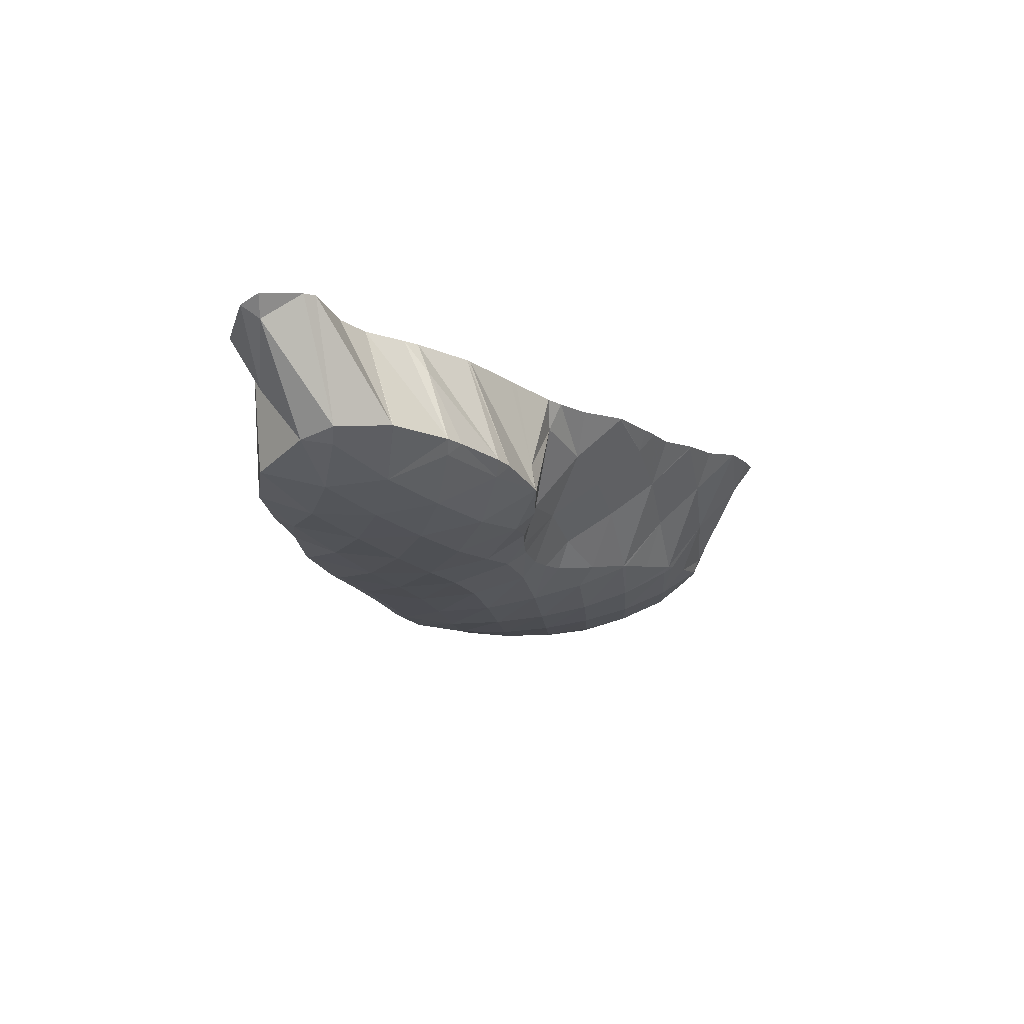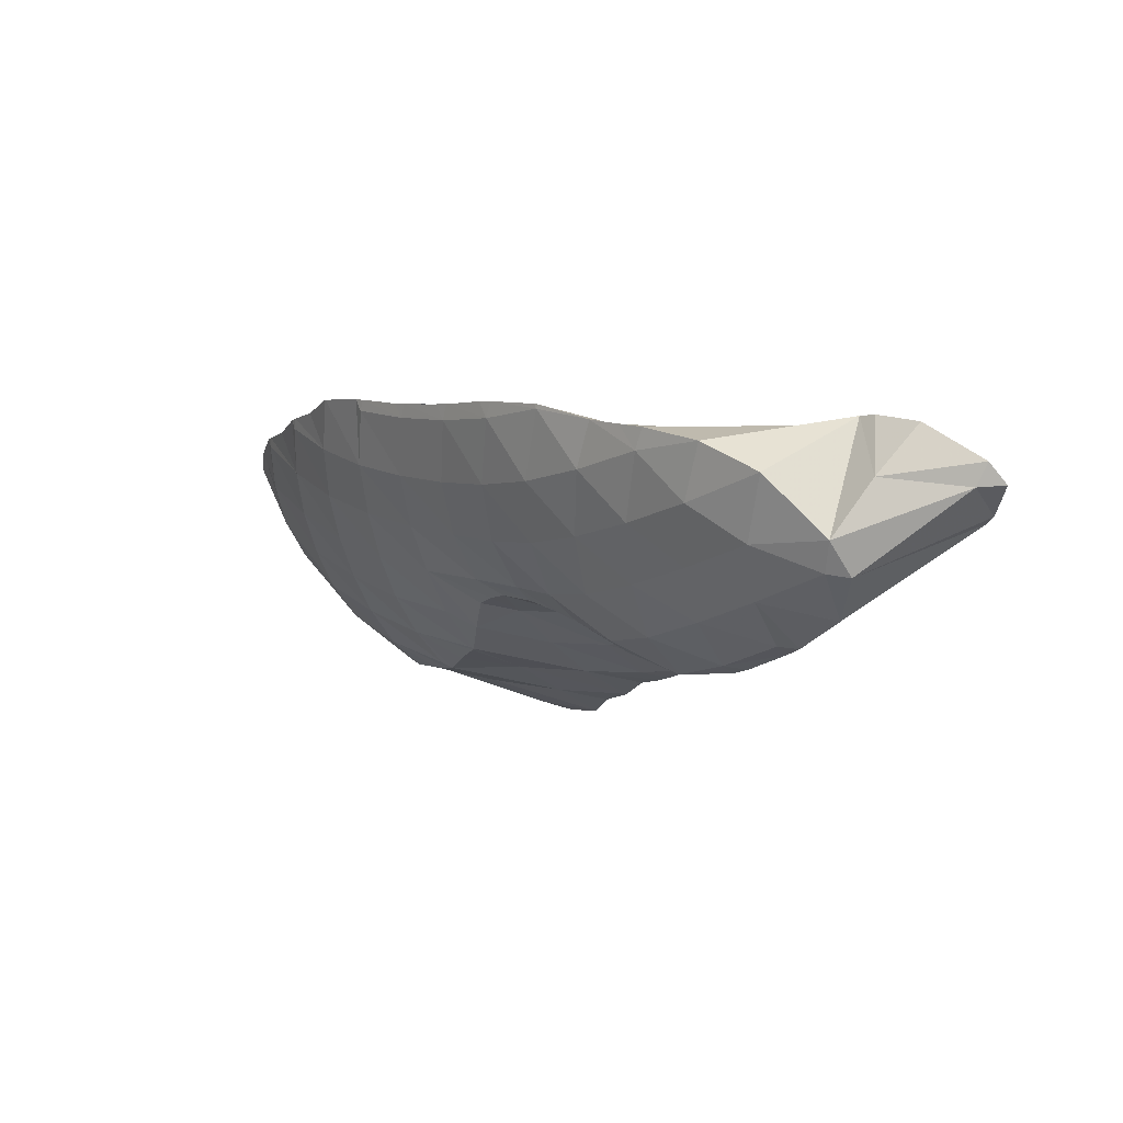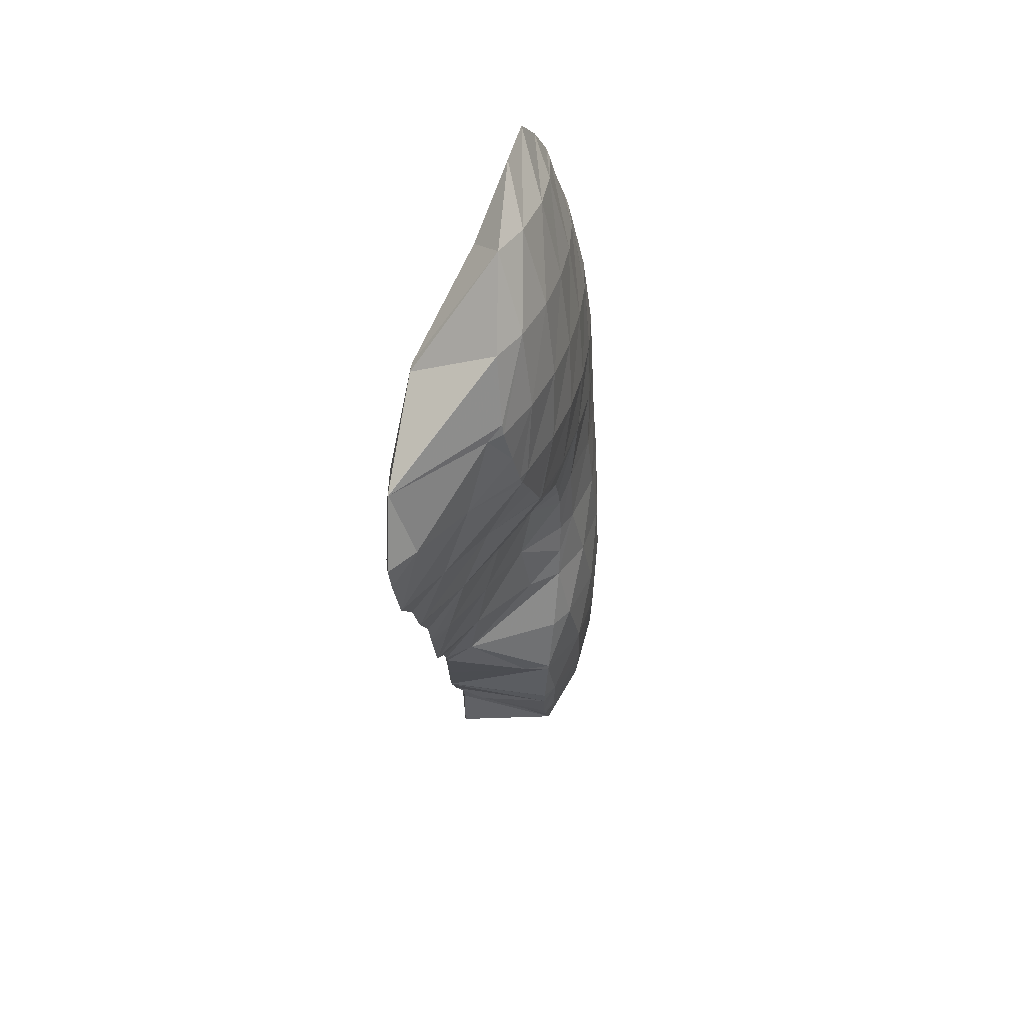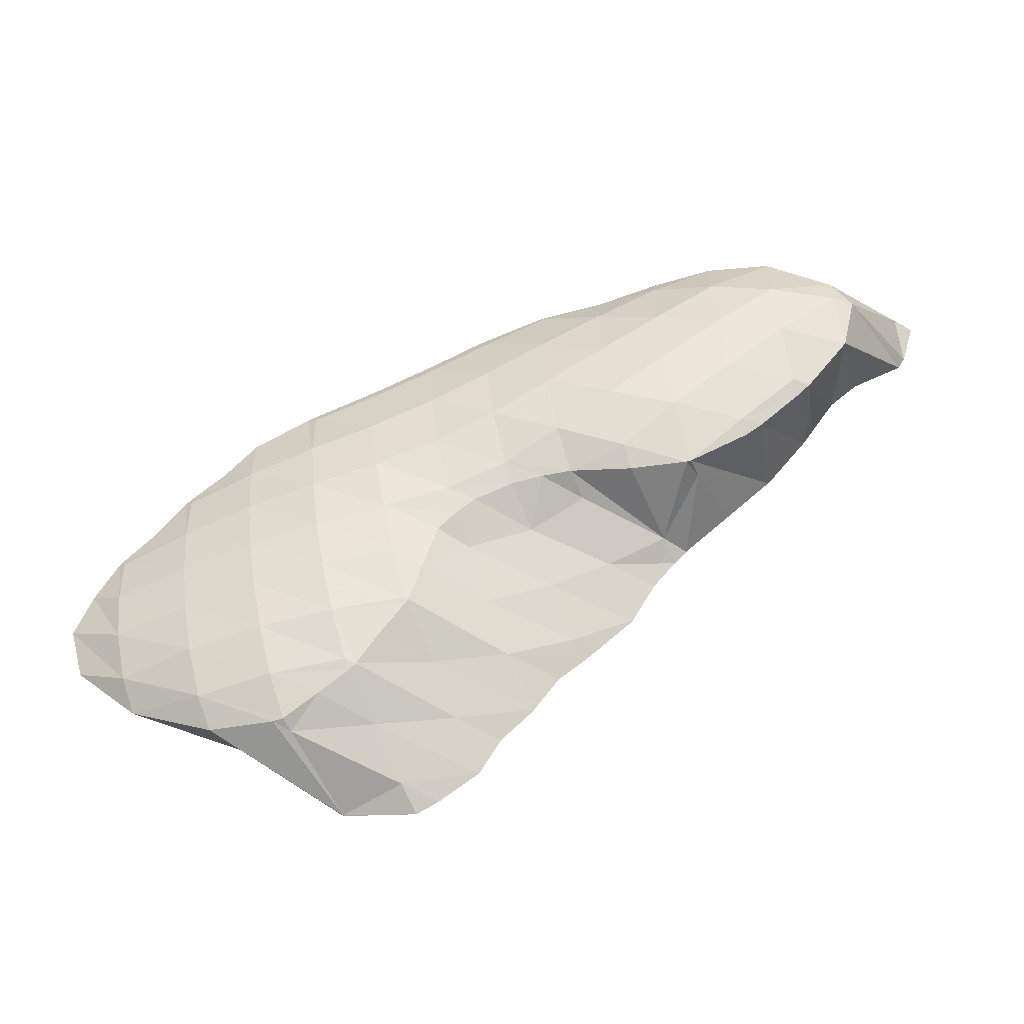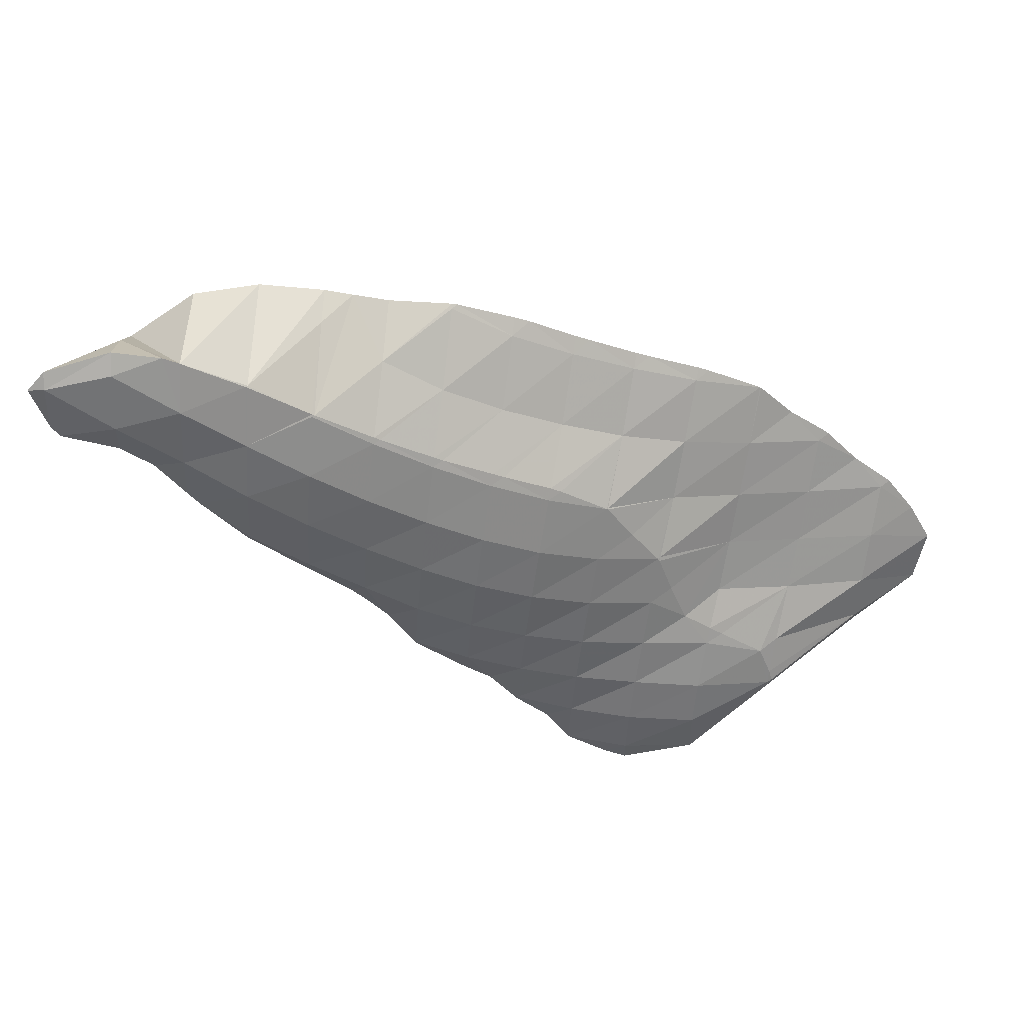
<metadata>
{"format":"obj","ext":"obj","renderer":"f3d","projection":"perspective","resolution":1024,"background":"white","views":[{"elev":-30.8,"azim":-95.2,"up":"+Z"},{"elev":34.6,"azim":-146.5,"up":"+Y"},{"elev":-59.4,"azim":77.7,"up":"+Y"},{"elev":-49.9,"azim":178.6,"up":"+Y"},{"elev":48.7,"azim":-18.0,"up":"+Y"}]}
</metadata>
<code>
v 270.6 277.1 60.31
v 271 275.3 60.72
v 271.3 277.1 60.1
v 271.3 278 60.2
v 272.4 273.6 61.19
v 272.8 273.1 61.31
v 272.9 273.6 60.97
v 273.3 275.4 60.19
v 271 275.3 60.72
v 273.4 277.3 59.9
v 273.4 279.3 60.28
v 274.1 271.9 61.63
v 274.6 271.5 61.73
v 274.8 271.9 61.39
v 275.1 273.7 60.54
v 275.4 275.7 60.14
v 275.4 277.7 60.13
v 275.3 279.4 60.59
v 276.5 270.5 62.04
v 277 272.2 61.02
v 277.2 274.2 60.54
v 277.4 276.2 60.41
v 277.3 278.3 60.75
v 277.3 278.9 60.98
v 276.6 270.4 62.06
v 278.4 270.3 62.29
v 278.6 270.9 61.78
v 279.1 272.8 61.05
v 279.3 274.8 60.8
v 279.3 276.9 60.95
v 278.1 278.7 61.17
v 279.2 278.3 61.4
v 280.3 270.5 62.56
v 280.8 271.7 61.78
v 281.1 273.7 61.32
v 281.2 275.7 61.27
v 281.1 277.9 61.74
v 281.1 278 61.79
v 281.3 270.4 62.73
v 282.2 270.2 62.94
v 282.5 270.9 62.57
v 282.9 272.7 61.94
v 283.1 274.7 61.78
v 283.1 276.7 62.07
v 281.3 277.9 61.83
v 283 277.2 62.24
v 283.4 269.8 63.25
v 284.1 269.3 63.47
v 284.3 270.1 63.08
v 284.7 271.9 62.54
v 284.9 273.8 62.34
v 285 275.8 62.56
v 283.5 277 62.35
v 284.9 276.3 62.71
v 285.5 266.2 64.42
v 285.5 266.1 64.45
v 285.6 266.2 64.38
v 286 267.8 63.78
v 285 267.4 64.04
v 286.4 269.5 63.35
v 284.6 268.8 63.68
v 286.7 271.2 63.01
v 286.9 273.1 62.87
v 286.9 275 63.09
v 285.4 276.1 62.82
v 286.9 275.4 63.21
v 287 264.2 65.32
v 287.2 264 65.43
v 287.4 264.3 65.24
v 287.8 265.8 64.55
v 286.3 265.2 64.86
v 288.2 267.4 64.04
v 288.5 269 63.71
v 288.7 270.7 63.51
v 288.9 272.4 63.43
v 288.9 274.3 63.64
v 287.3 275.2 63.31
v 288.9 274.6 63.74
v 288.2 263.4 65.86
v 289.2 262.8 66.35
v 289.7 264 65.62
v 290.1 265.5 65.03
v 290.4 267 64.61
v 290.6 268.6 64.32
v 290.8 270.2 64.16
v 290.9 271.9 64.17
v 290.9 273.7 64.36
v 290.9 273.7 64.37
v 289.2 274.5 63.84
v 289.5 262.7 66.46
v 291.5 262.9 67.04
v 291.9 263.7 66.4
v 292.3 265.2 65.79
v 292.6 266.7 65.4
v 292.8 268.3 65.15
v 292.9 269.9 65.06
v 293 271.5 65.15
v 291.9 272.6 64.81
v 292.9 271.9 65.21
v 294.1 264 67.56
v 294.5 265 66.94
v 294.8 266.5 66.46
v 295 268 66.25
v 295 269.6 66.23
v 294.1 270.6 65.82
v 295 269.9 66.27
v 293.2 271.7 65.32
v 296.1 265.9 67.72
v 296.5 267.5 67.43
v 296 268.7 66.92
v 295.2 269.7 66.39
v 267.9 279.4 62.98
v 268.2 278.1 63.34
v 268.5 279.3 62.55
v 268.4 279.9 62.93
v 268.5 277.8 63.46
v 270.1 277 63.81
v 270.9 279.3 61.63
v 270.4 280.3 63.13
v 272.1 274.3 63.45
v 271.8 275.1 64.38
v 271 276.3 64.06
v 271.8 279.9 63.41
v 272.3 279.7 63.53
v 273.3 273 64.88
v 273.4 272.9 64.91
v 272.1 274.6 64.49
v 274.1 278.6 63.96
v 274.1 278.6 63.92
v 274.1 278.5 63.97
v 274.9 271.4 65.24
v 275.1 271.2 65.29
v 276.2 270.6 62.79
v 275.9 277.2 64.4
v 276.9 278.6 61.96
v 276.4 270 65.57
v 276.8 269.5 65.68
v 277.2 269.9 64.9
v 275.9 277.2 64.41
v 278.5 277.4 62.99
v 277.7 276 64.78
v 278.2 267.3 66.21
v 278.3 267.2 66.22
v 278.3 267.3 66.19
v 279 268.7 65.04
v 277.5 268.6 65.89
v 279.9 270.1 63.45
v 277.8 275.9 64.82
v 280.2 276.2 63.66
v 279.4 274.9 65.14
v 281.1 277.9 61.92
v 279.4 266.2 66.56
v 279.9 265.8 66.69
v 280.2 266.3 66.18
v 280.9 267.8 65.15
v 281.6 269.3 64.13
v 279.7 274.7 65.2
v 282.1 275.1 64.06
v 281.2 273.9 65.5
v 282.8 276.8 62.64
v 281.4 264.2 67.29
v 281.5 264.2 67.31
v 281.5 264.2 67.25
v 282.3 265.5 66.12
v 280.6 265.2 66.92
v 283 267 65.17
v 283.6 268.5 64.26
v 281.6 273.7 65.58
v 284 274.2 64.4
v 283.1 273 65.88
v 284.7 275.9 63.09
v 283.1 262.2 68.1
v 283.1 262.2 68.1
v 283.1 262.2 68.1
v 283.9 263.5 67
v 282.5 263.3 67.69
v 284.6 264.9 65.87
v 284.9 271.8 66.33
v 284.9 271.8 66.3
v 284.9 271.8 66.33
v 285.9 273.4 64.75
v 283.4 272.8 65.96
v 286.7 275 63.53
v 284.4 261.4 68.57
v 285 261.1 68.81
v 285.5 261.7 68.07
v 286.4 263 66.79
v 286.5 269.5 67.02
v 286.6 269.5 66.97
v 286.6 269.4 67.04
v 287.4 271 65.88
v 285.7 270.6 66.66
v 288 272.7 65.03
v 288.7 274.3 64
v 287.3 261.4 69.24
v 287.3 261.4 69.25
v 287.3 261.4 69.23
v 289 262.6 66.76
v 287.4 266.9 67.72
v 288.8 267.3 67.27
v 288.2 266.3 68.05
v 289.3 268.9 66.58
v 286.9 268.2 67.35
v 289.8 270.4 65.97
v 290.3 272.1 65.23
v 287.4 261.4 69.25
v 290.1 263.8 69.25
v 289.9 265.3 68.77
v 290.5 265.5 68.57
v 290.2 264.4 69.1
v 291.2 266.9 67.6
v 288.6 266.1 68.22
v 291.8 268.4 66.86
v 292.3 270 66.19
v 292.8 271.6 65.42
v 293.7 265.1 68.18
v 290.2 264 69.22
v 293.9 266.6 67.91
v 294.4 268.1 67.24
v 294.9 269.6 66.46
v 268.3 279.5 63.21
v 270.1 278 63.94
v 270.3 279.8 63.53
v 271.8 276.5 64.44
v 272 278.3 64.18
v 273.4 273 64.94
v 273.5 275 65.03
v 273.7 276.8 64.69
v 275.1 271.5 65.36
v 275.2 273.5 65.48
v 275.4 275.4 65.18
v 275.9 277.2 64.44
v 276.8 270.2 65.8
v 276.9 272.2 65.87
v 277.2 274.1 65.58
v 277.6 275.8 64.89
v 278.3 267.3 66.23
v 278.4 269.2 66.38
v 278.6 271.1 66.3
v 278.9 272.9 65.97
v 279.4 274.6 65.3
v 279.9 266.5 66.82
v 280 268.3 66.91
v 280.3 270.1 66.74
v 280.6 271.8 66.37
v 281.1 273.6 65.7
v 281.5 264.2 67.32
v 281.6 265.9 67.38
v 281.8 267.6 67.32
v 282.1 269.3 67.11
v 282.4 271 66.73
v 282.9 272.6 66.08
v 283.1 262.2 68.1
v 283.2 263.8 68.06
v 283.4 265.3 67.91
v 283.7 266.9 67.69
v 284 268.5 67.4
v 284.4 270.2 66.96
v 285 261.8 68.87
v 285.1 263.3 68.73
v 285.4 264.8 68.39
v 285.8 266.3 67.97
v 286.2 267.9 67.53
v 287.3 261.4 69.26
v 287.3 262.9 69.26
v 287.6 264.4 68.91
v 288 265.9 68.3
v 290.1 264 69.25
g foo
f 3 2 1
f 3 1 4
f 7 6 5
f 8 7 5
f 9 8 5
f 2 8 9
f 3 8 2
f 10 8 3
f 10 3 4
f 11 10 4
f 14 13 12
f 6 14 12
f 7 14 6
f 15 14 7
f 15 8 16
f 15 7 8
f 16 10 17
f 16 8 10
f 17 10 11
f 18 17 11
f 14 20 19
f 13 14 19
f 20 15 21
f 20 14 15
f 21 16 22
f 21 15 16
f 22 17 23
f 22 16 17
f 23 17 18
f 24 23 18
f 27 26 25
f 19 27 25
f 20 27 19
f 28 27 20
f 28 21 29
f 28 20 21
f 29 22 30
f 29 21 22
f 32 23 31
f 30 23 32
f 22 23 30
f 23 24 31
f 27 34 33
f 26 27 33
f 34 28 35
f 34 27 28
f 35 29 36
f 35 28 29
f 36 30 37
f 36 29 30
f 37 30 32
f 38 37 32
f 41 40 39
f 33 41 39
f 34 41 33
f 42 41 34
f 42 35 43
f 42 34 35
f 43 36 44
f 43 35 36
f 46 37 45
f 44 37 46
f 36 37 44
f 37 38 45
f 49 48 47
f 40 49 47
f 41 49 40
f 50 49 41
f 50 42 51
f 50 41 42
f 51 43 52
f 51 42 43
f 54 44 53
f 52 44 54
f 43 44 52
f 44 46 53
f 57 56 55
f 58 57 55
f 59 58 55
f 60 58 59
f 61 60 59
f 48 60 61
f 49 60 48
f 62 60 49
f 62 50 63
f 62 49 50
f 63 51 64
f 63 50 51
f 66 52 65
f 64 52 66
f 51 52 64
f 52 54 65
f 69 68 67
f 70 69 67
f 71 70 67
f 56 70 71
f 57 70 56
f 72 70 57
f 72 58 73
f 72 57 58
f 73 60 74
f 73 58 60
f 74 62 75
f 74 60 62
f 75 63 76
f 75 62 63
f 78 64 77
f 76 64 78
f 63 64 76
f 64 66 77
f 81 80 79
f 68 81 79
f 69 81 68
f 82 81 69
f 82 70 83
f 82 69 70
f 83 72 84
f 83 70 72
f 84 73 85
f 84 72 73
f 85 74 86
f 85 73 74
f 88 75 87
f 86 75 88
f 74 75 86
f 75 76 89
f 87 75 89
f 76 78 89
f 92 91 90
f 80 92 90
f 81 92 80
f 93 92 81
f 93 82 94
f 93 81 82
f 94 83 95
f 94 82 83
f 95 84 96
f 95 83 84
f 96 85 97
f 96 84 85
f 99 86 98
f 97 86 99
f 85 86 97
f 86 88 98
f 92 101 100
f 91 92 100
f 101 93 102
f 101 92 93
f 102 94 103
f 102 93 94
f 103 95 104
f 103 94 95
f 106 96 105
f 104 96 106
f 95 96 104
f 96 97 107
f 105 96 107
f 97 99 107
f 101 108 100
f 101 102 109
f 108 101 109
f 102 103 110
f 109 102 110
f 103 104 111
f 110 103 111
f 104 106 111
f 114 113 112
f 114 112 115
f 2 117 116
f 1 2 116
f 118 4 114
f 1 114 4
f 113 114 1
f 1 116 113
f 118 114 115
f 119 118 115
f 5 6 120
f 121 5 120
f 122 5 121
f 9 5 122
f 9 122 2
f 122 117 2
f 124 118 123
f 124 4 118
f 124 11 4
f 118 119 123
f 13 126 125
f 12 13 125
f 12 120 6
f 12 127 120
f 12 125 127
f 121 120 127
f 130 129 128
f 129 124 128
f 18 124 129
f 11 124 18
f 133 132 131
f 126 133 131
f 126 19 133
f 126 13 19
f 135 129 134
f 129 130 134
f 24 18 129
f 135 24 129
f 138 137 136
f 25 26 138
f 133 25 138
f 136 133 138
f 132 133 136
f 19 25 133
f 141 140 139
f 140 32 31
f 139 140 31
f 135 139 31
f 134 139 135
f 31 24 135
f 144 143 142
f 145 144 142
f 146 145 142
f 137 145 146
f 138 145 137
f 147 145 138
f 26 33 138
f 33 147 138
f 150 149 148
f 149 141 148
f 149 140 141
f 149 151 140
f 38 32 140
f 151 38 140
f 154 153 152
f 143 154 152
f 144 154 143
f 155 154 144
f 155 145 156
f 155 144 145
f 156 39 40
f 156 147 39
f 156 145 147
f 33 39 147
f 159 158 157
f 158 150 157
f 158 149 150
f 158 160 149
f 45 160 46
f 151 160 45
f 149 160 151
f 45 38 151
f 163 162 161
f 164 163 161
f 165 164 161
f 153 164 165
f 154 164 153
f 166 164 154
f 166 155 167
f 166 154 155
f 167 47 48
f 167 156 47
f 167 155 156
f 40 47 156
f 170 169 168
f 169 159 168
f 169 158 159
f 169 171 158
f 53 171 54
f 160 171 53
f 158 171 160
f 53 46 160
f 174 173 172
f 175 174 172
f 176 175 172
f 162 175 176
f 163 175 162
f 177 175 163
f 177 55 56
f 177 164 55
f 177 163 164
f 59 55 166
f 55 164 166
f 61 59 167
f 59 166 167
f 180 179 178
f 61 167 48
f 179 181 178
f 181 182 178
f 181 170 182
f 181 169 170
f 181 183 169
f 65 183 66
f 171 183 65
f 169 183 171
f 65 54 171
f 186 185 184
f 173 186 184
f 174 186 173
f 187 186 174
f 187 67 68
f 187 175 67
f 187 174 175
f 71 67 177
f 67 175 177
f 56 71 177
f 190 189 188
f 189 191 188
f 191 192 188
f 191 180 192
f 191 179 180
f 191 193 179
f 181 193 194
f 181 179 193
f 77 194 78
f 183 194 77
f 181 194 183
f 77 66 183
f 197 196 195
f 185 197 195
f 186 197 185
f 198 197 186
f 198 79 80
f 198 187 79
f 198 186 187
f 68 79 187
f 201 200 199
f 200 202 199
f 202 203 199
f 202 190 203
f 202 189 190
f 202 204 189
f 191 204 205
f 191 189 204
f 87 205 88
f 193 205 87
f 191 205 193
f 87 89 194
f 193 87 194
f 89 78 194
f 197 206 196
f 198 90 197
f 91 197 90
f 206 197 91
f 91 207 206
f 210 209 208
f 90 198 80
f 209 211 208
f 211 212 208
f 211 201 212
f 211 200 201
f 211 213 200
f 202 213 214
f 202 200 213
f 204 214 215
f 204 202 214
f 98 215 99
f 205 215 98
f 204 215 205
f 98 88 205
f 217 100 216
f 207 100 217
f 91 100 207
f 216 210 217
f 216 209 210
f 216 218 209
f 211 218 219
f 211 209 218
f 213 219 220
f 213 211 219
f 105 220 106
f 214 220 105
f 213 220 214
f 105 107 215
f 214 105 215
f 107 99 215
f 100 108 216
f 108 109 218
f 216 108 218
f 109 110 219
f 218 109 219
f 110 111 220
f 219 110 220
f 111 106 220
f 112 113 221
f 115 112 221
f 116 117 222
f 116 221 113
f 222 221 116
f 223 221 222
f 119 115 221
f 223 119 221
f 122 121 224
f 122 222 117
f 224 222 122
f 225 222 224
f 123 225 124
f 223 225 123
f 222 225 223
f 123 119 223
f 125 126 226
f 127 125 226
f 227 127 226
f 127 224 121
f 227 224 127
f 228 224 227
f 128 228 130
f 225 228 128
f 224 228 225
f 128 124 225
f 131 132 229
f 131 226 126
f 229 226 131
f 230 226 229
f 227 230 231
f 227 226 230
f 228 231 232
f 228 227 231
f 134 130 228
f 232 134 228
f 136 137 233
f 136 229 132
f 233 229 136
f 234 229 233
f 230 234 235
f 230 229 234
f 231 235 236
f 231 230 235
f 139 236 141
f 232 236 139
f 231 236 232
f 139 134 232
f 142 143 237
f 146 142 237
f 238 146 237
f 146 233 137
f 238 233 146
f 239 233 238
f 234 239 240
f 234 233 239
f 235 240 241
f 235 234 240
f 148 241 150
f 236 241 148
f 235 241 236
f 148 141 236
f 152 153 242
f 152 237 143
f 242 237 152
f 243 237 242
f 238 243 244
f 238 237 243
f 239 244 245
f 239 238 244
f 240 245 246
f 240 239 245
f 157 246 159
f 241 246 157
f 240 246 241
f 157 150 241
f 161 162 247
f 165 161 247
f 248 165 247
f 165 242 153
f 248 242 165
f 249 242 248
f 243 249 250
f 243 242 249
f 244 250 251
f 244 243 250
f 245 251 252
f 245 244 251
f 168 252 170
f 246 252 168
f 245 252 246
f 168 159 246
f 172 173 253
f 176 172 253
f 254 176 253
f 176 247 162
f 254 247 176
f 255 247 254
f 248 255 256
f 248 247 255
f 249 256 257
f 249 248 256
f 250 257 258
f 250 249 257
f 178 258 180
f 251 258 178
f 250 258 251
f 178 182 252
f 251 178 252
f 182 170 252
f 184 185 259
f 184 253 173
f 259 253 184
f 260 253 259
f 254 260 261
f 254 253 260
f 255 261 262
f 255 254 261
f 256 262 263
f 256 255 262
f 188 263 190
f 257 263 188
f 256 263 257
f 188 192 258
f 257 188 258
f 192 180 258
f 195 196 264
f 195 259 185
f 264 259 195
f 265 259 264
f 260 265 266
f 260 259 265
f 261 266 267
f 261 260 266
f 199 267 201
f 262 267 199
f 261 267 262
f 199 203 263
f 262 199 263
f 203 190 263
f 196 206 264
f 207 264 206
f 268 264 207
f 265 264 268
f 208 268 210
f 266 268 208
f 265 268 266
f 208 212 267
f 266 208 267
f 212 201 267
f 207 217 268
f 217 210 268
g

</code>
